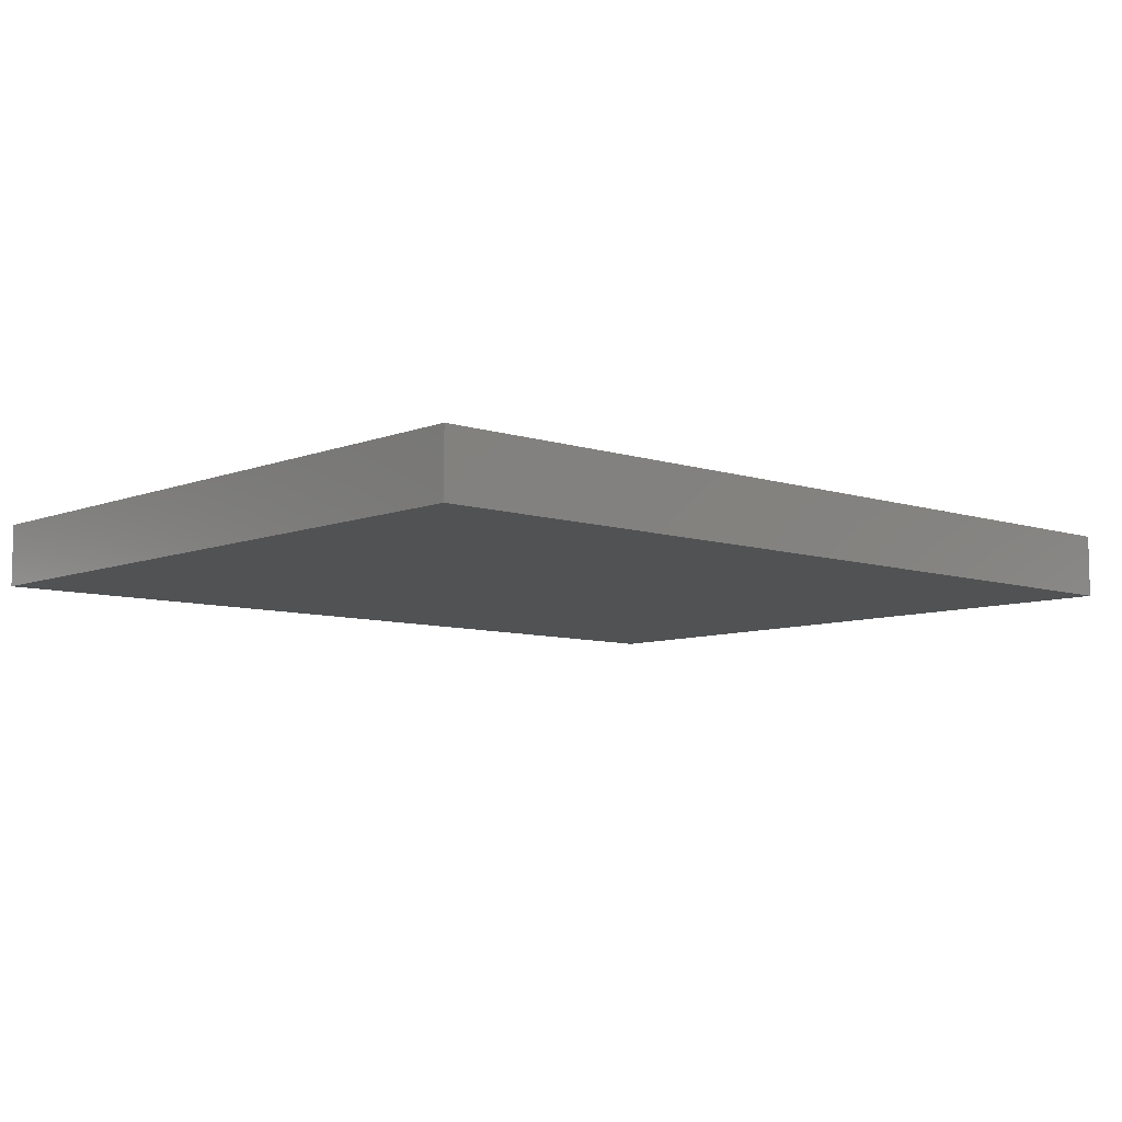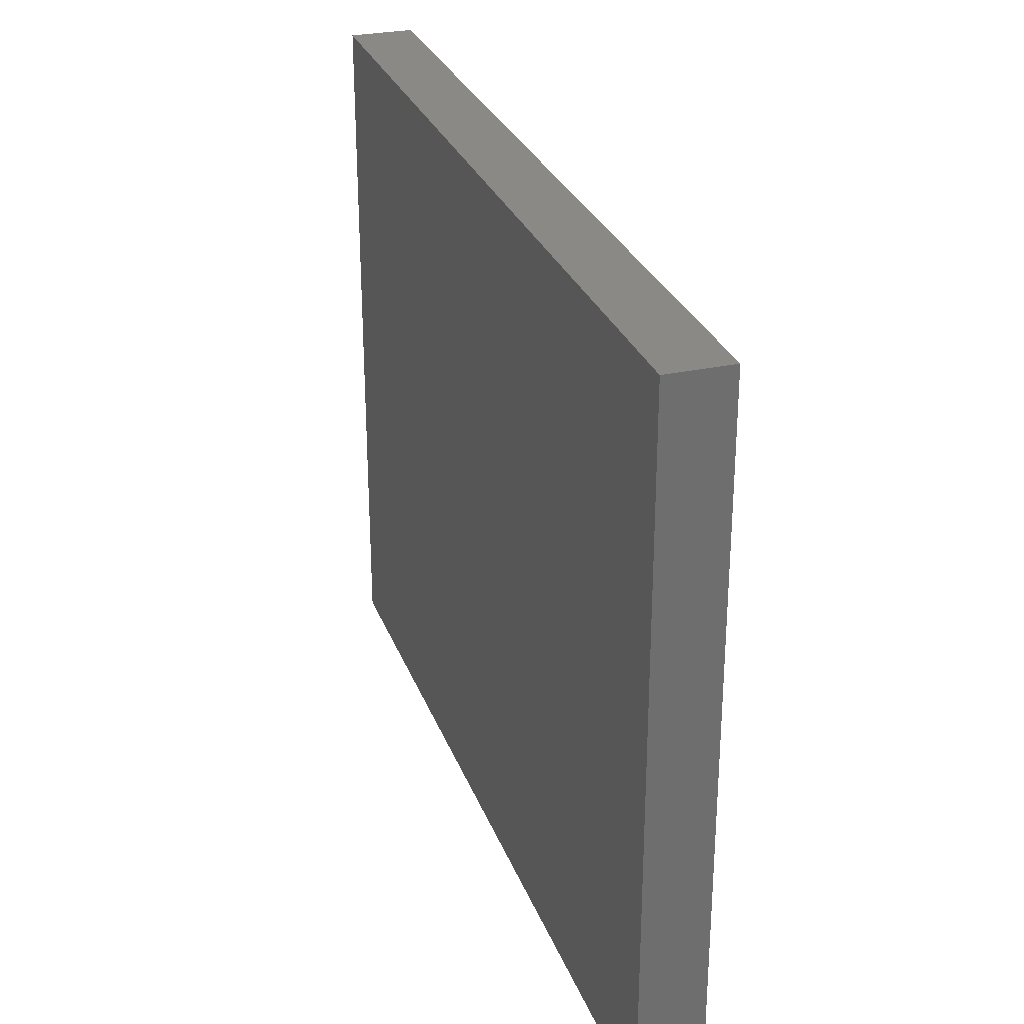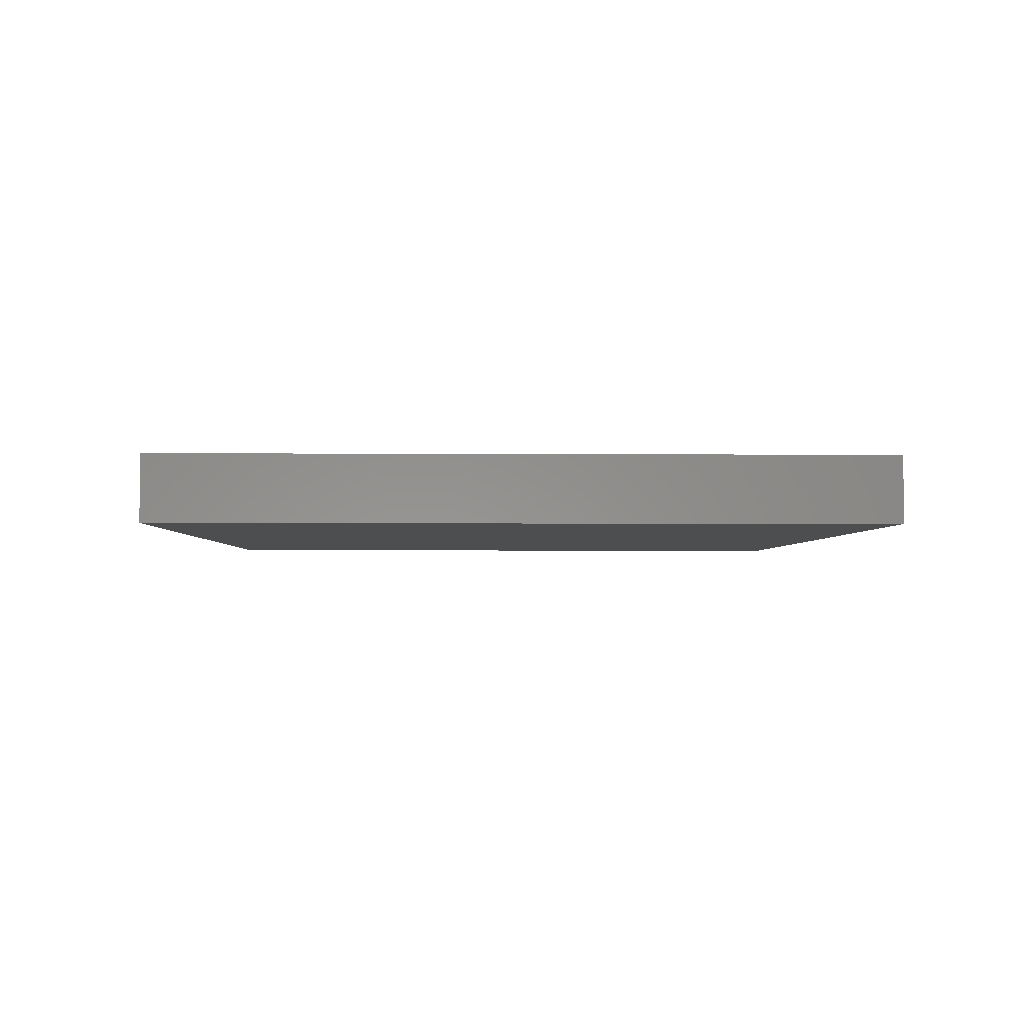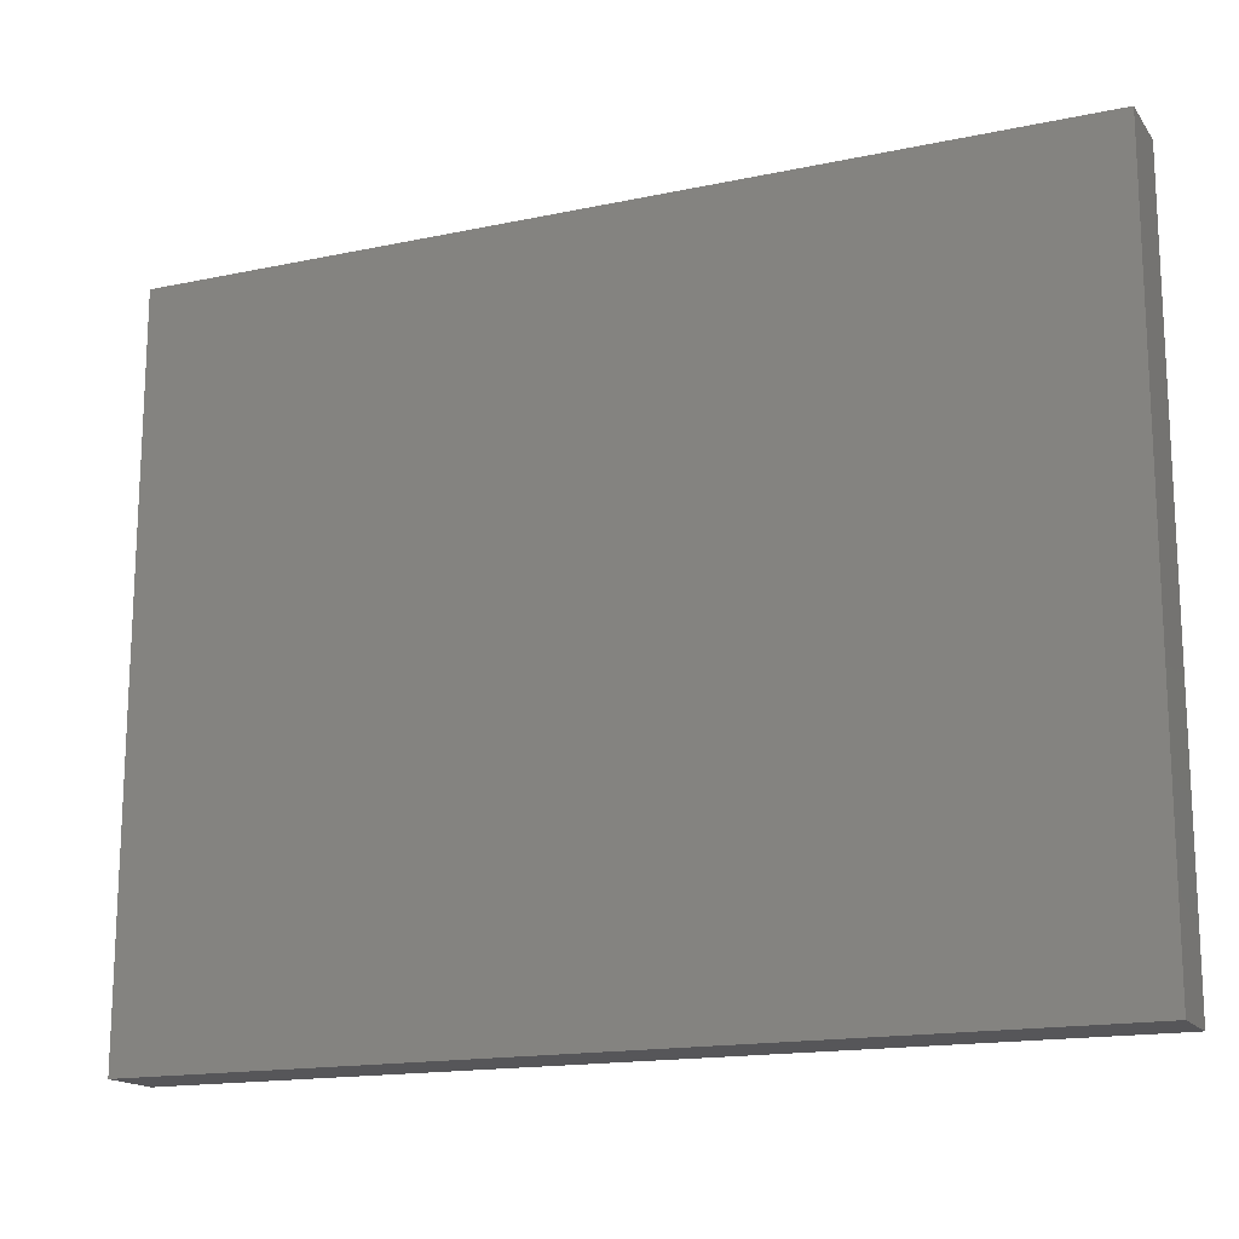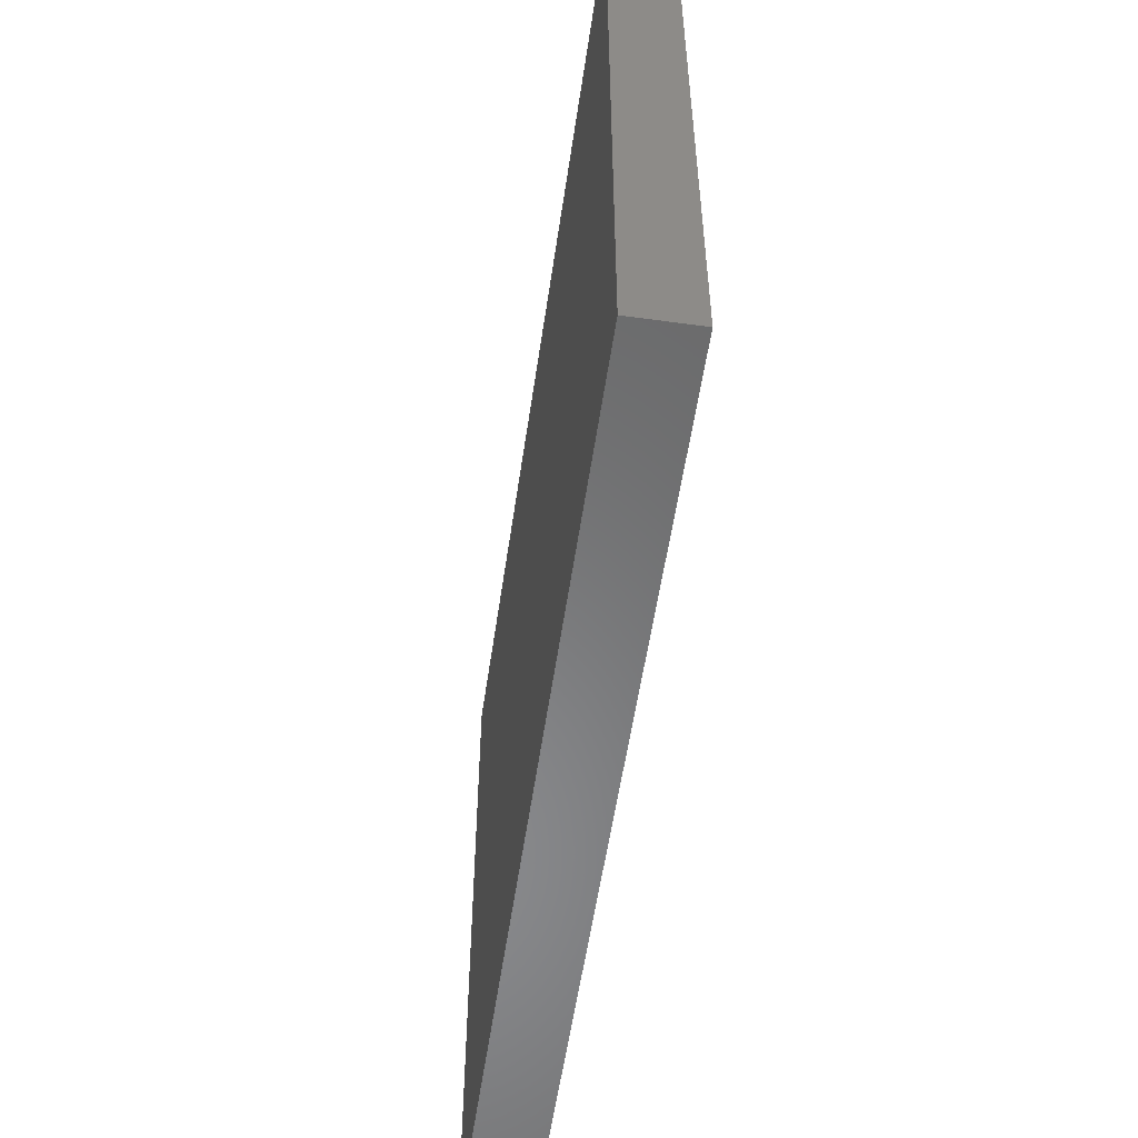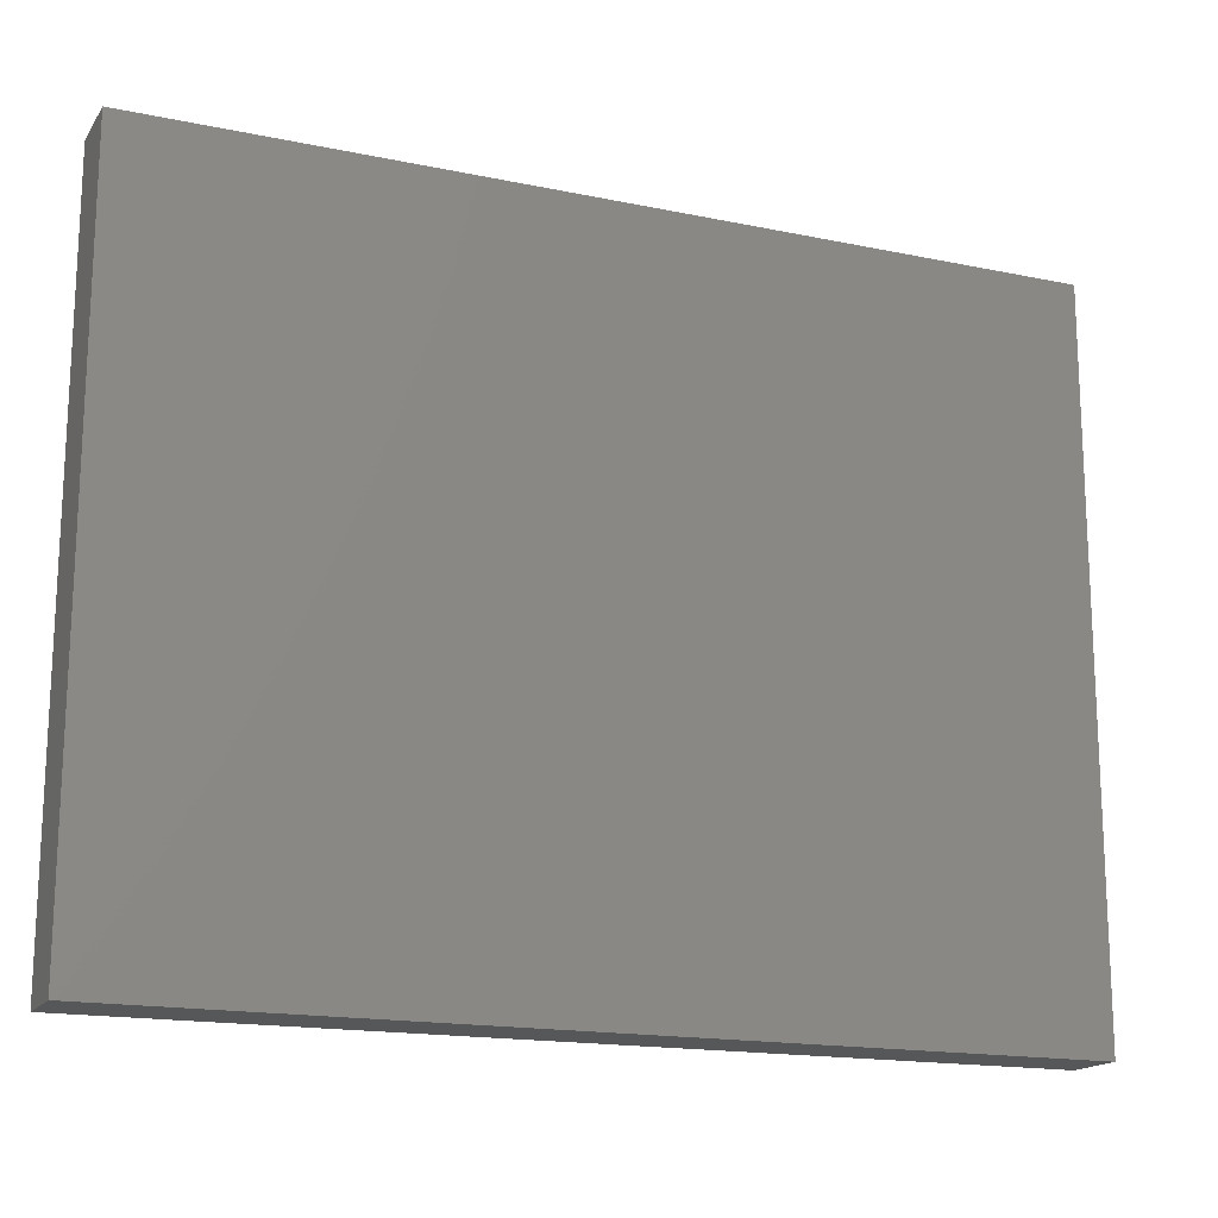
<metadata>
{"format":"stl","ext":"stl","renderer":"f3d","projection":"perspective","resolution":1024,"background":"white","views":[{"elev":-8.0,"azim":-42.4,"up":"+Z"},{"elev":28.7,"azim":71.8,"up":"+Y"},{"elev":-2.8,"azim":-91.3,"up":"+Z"},{"elev":-16.2,"azim":-156.3,"up":"+Y"},{"elev":-55.5,"azim":-98.3,"up":"+Y"},{"elev":-16.6,"azim":157.0,"up":"+Y"}]}
</metadata>
<code>
# stl→obj: 8 verts, 12 faces
v 0.14 -0.11 0.007062
v 0.1398 0.1103 0.007149
v -0.14 0.11 0.006903
v -0.1398 -0.1103 0.006816
v -0.1398 -0.1103 -0.01325
v 0.14 -0.11 -0.013
v 0.1398 0.1103 -0.01292
v -0.14 0.11 -0.01316
f 1 2 3
f 1 3 4
f 1 4 5
f 1 5 6
f 1 6 7
f 1 7 2
f 8 7 6
f 8 6 5
f 8 5 4
f 8 4 3
f 8 3 2
f 8 2 7

</code>
